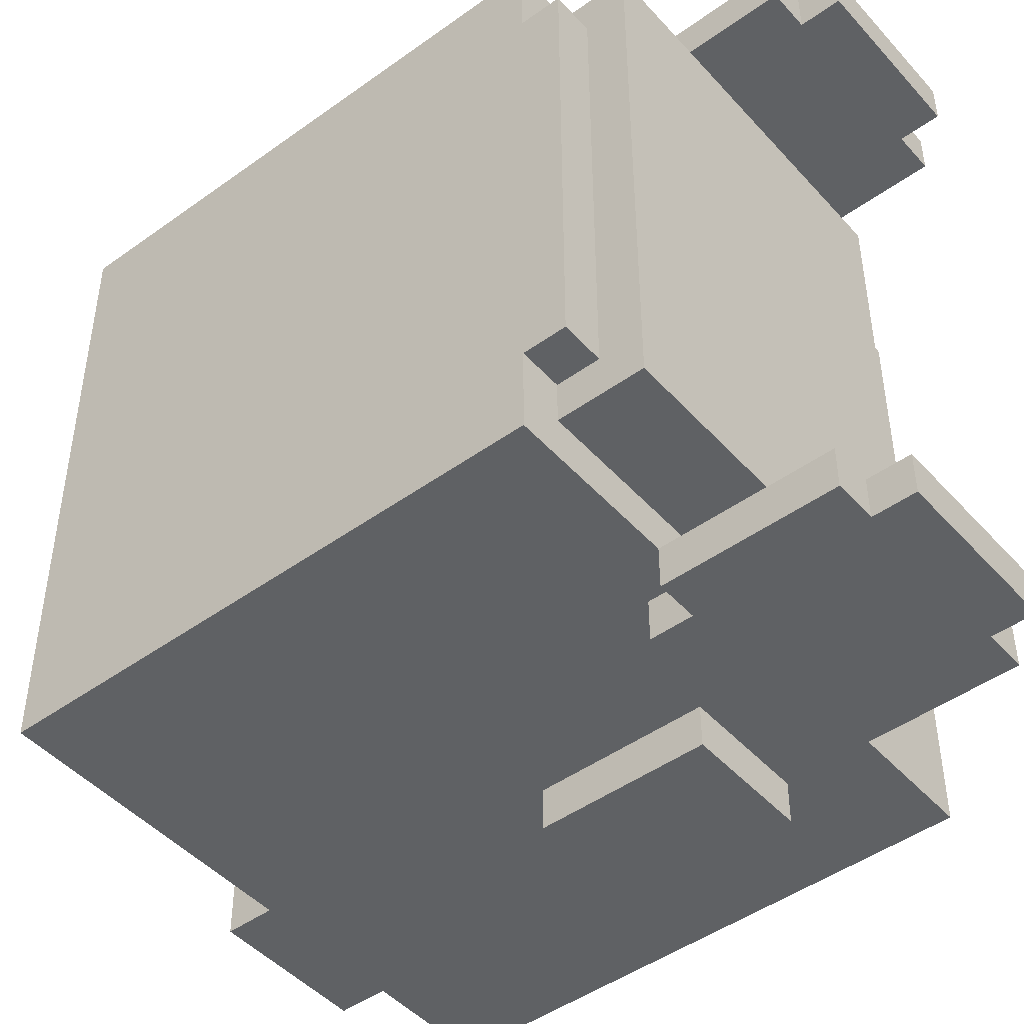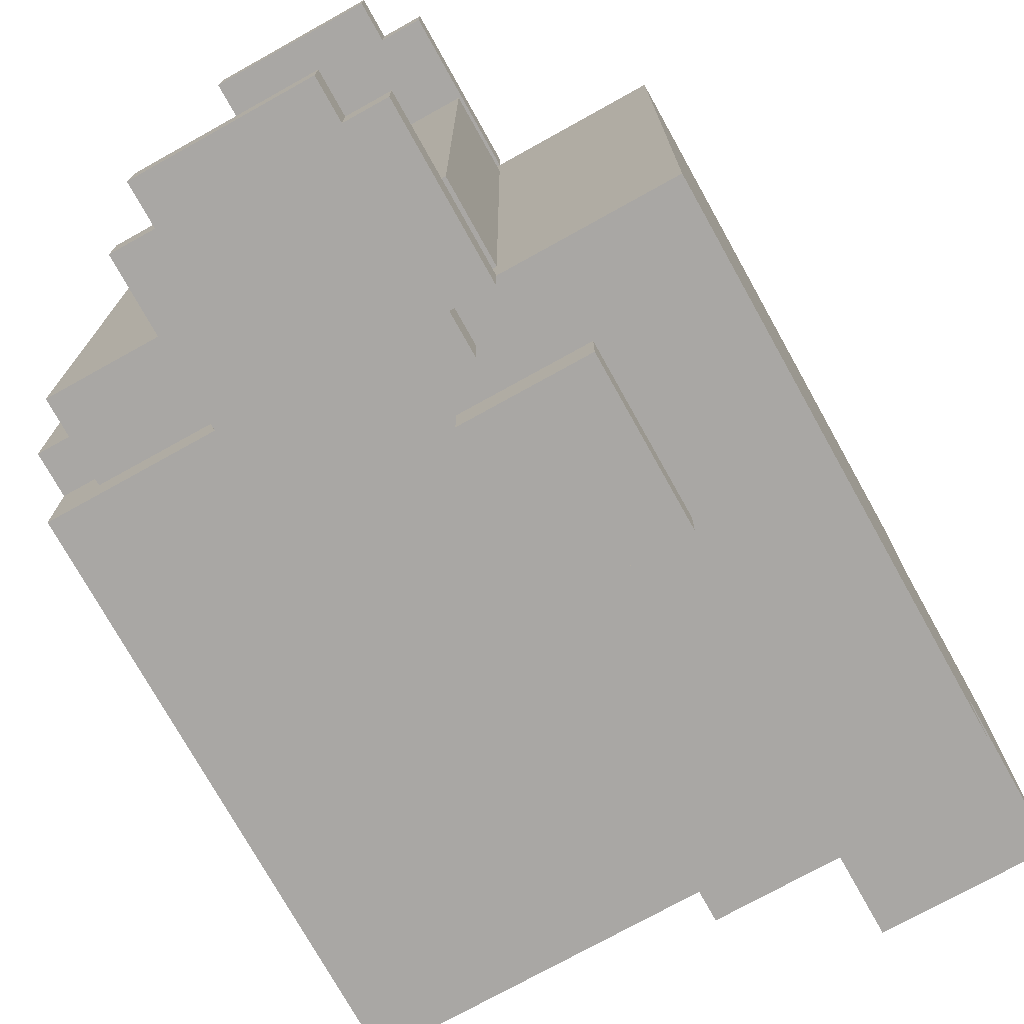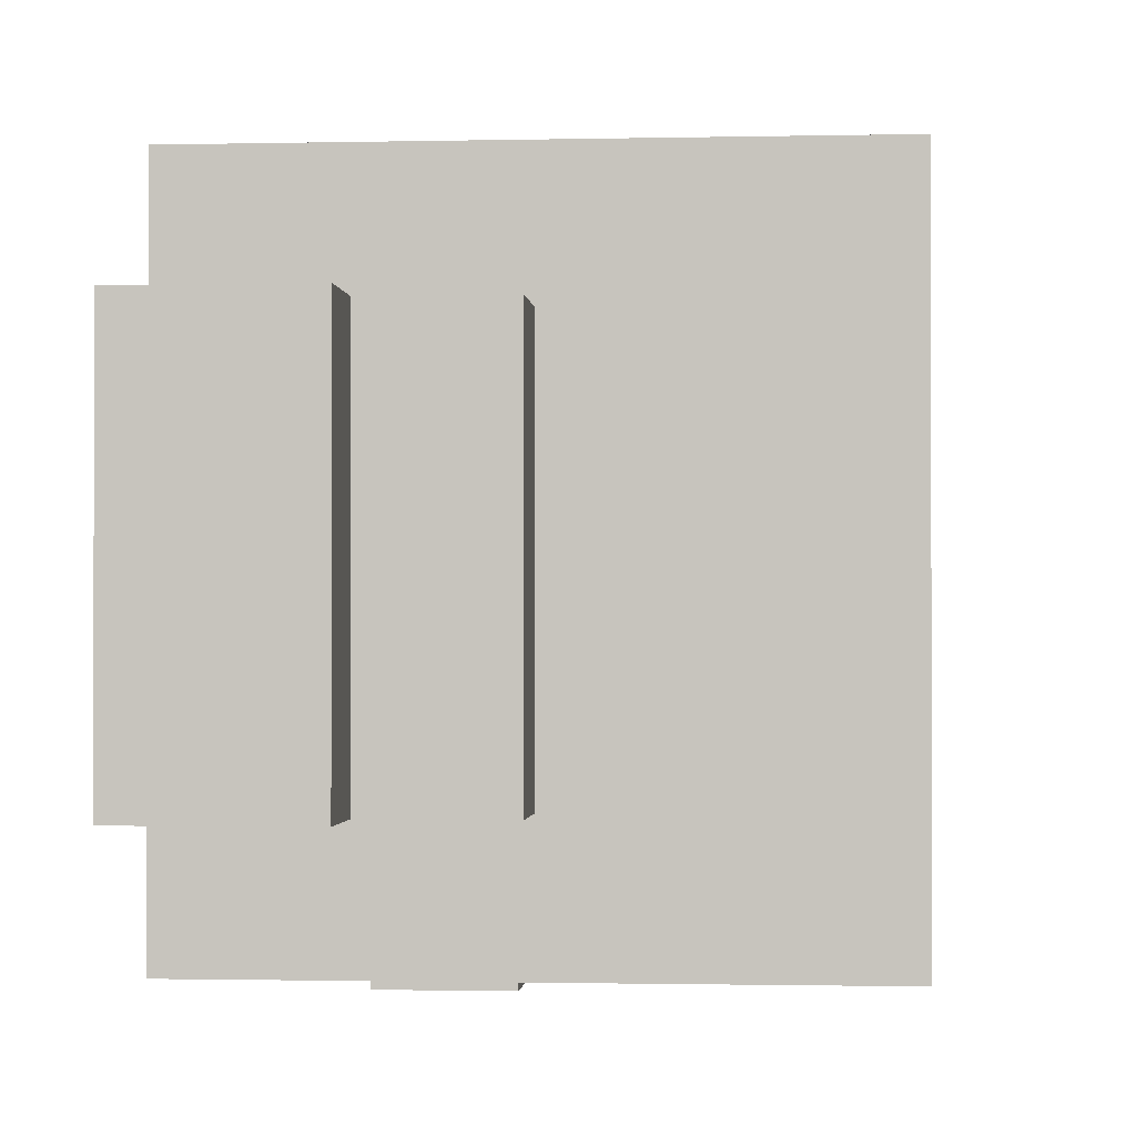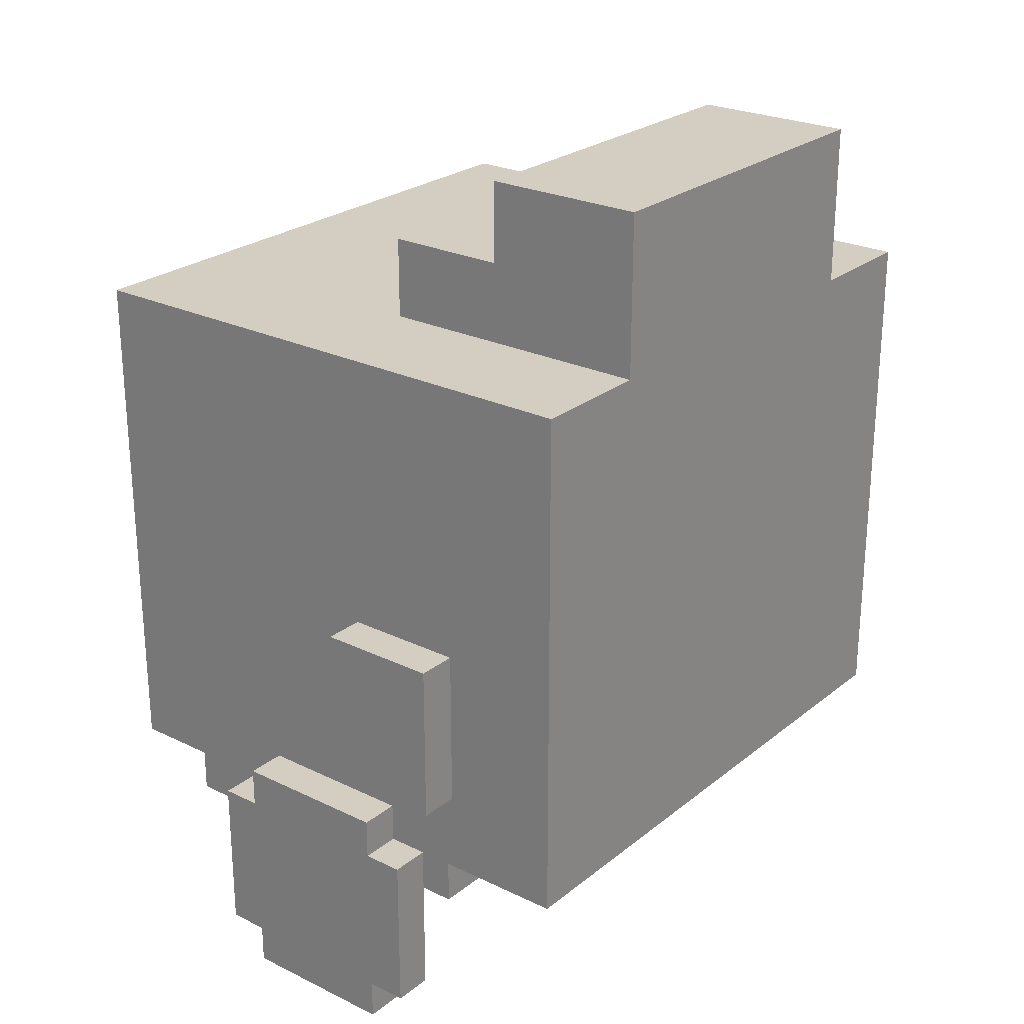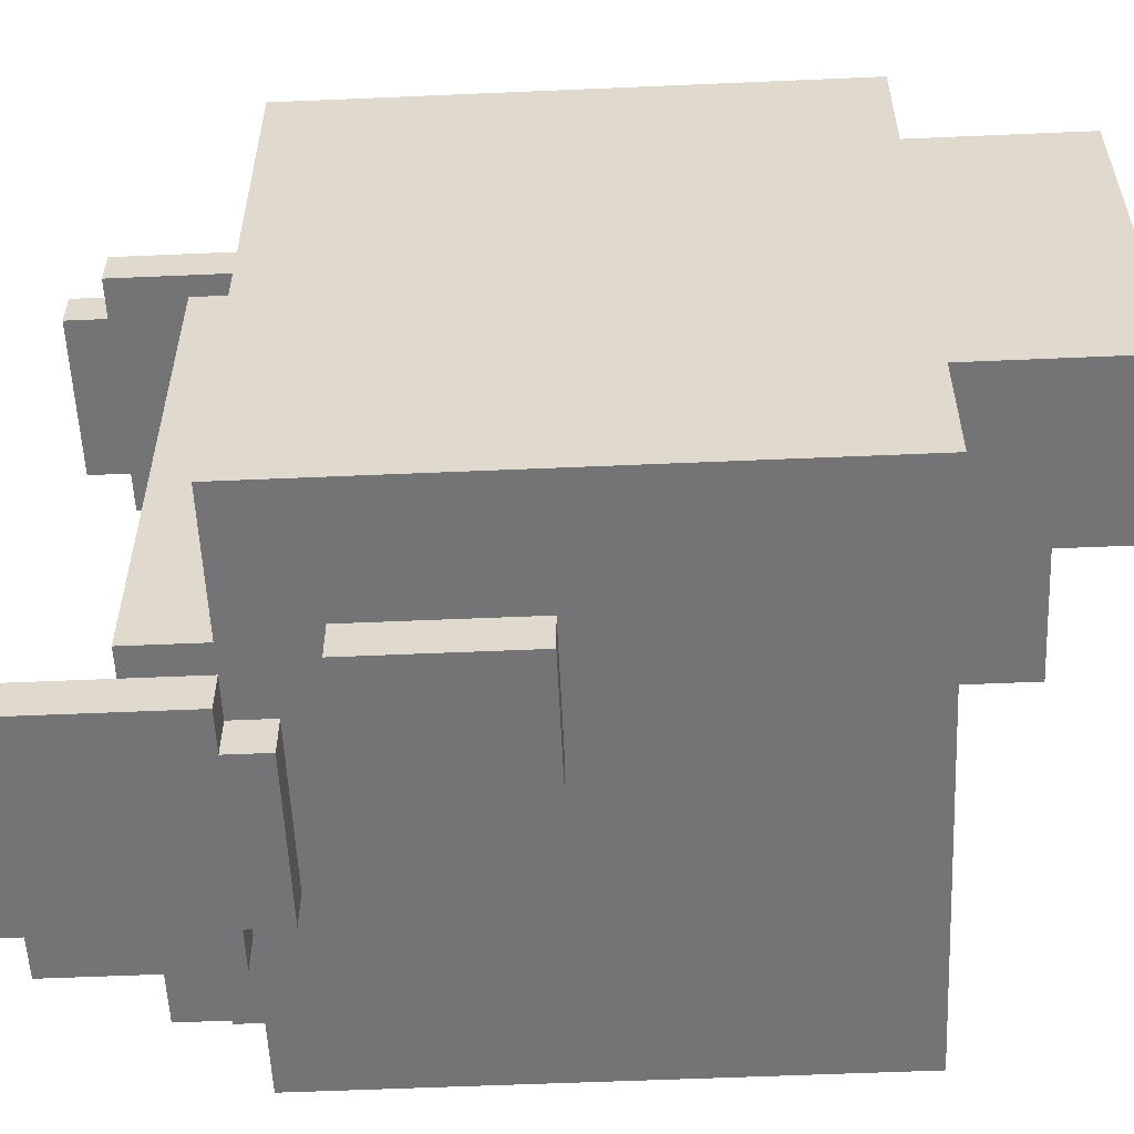
<metadata>
{"format":"obj","ext":"obj","renderer":"f3d","projection":"perspective","resolution":1024,"background":"white","views":[{"elev":-46.7,"azim":-50.7,"up":"+Z"},{"elev":-74.7,"azim":29.1,"up":"+Z"},{"elev":-1.2,"azim":-175.2,"up":"+Z"},{"elev":24.9,"azim":38.2,"up":"+Y"},{"elev":-56.3,"azim":92.6,"up":"+Z"}]}
</metadata>
<code>
v -7 4 5.5
v -7 4 -5.5
v -7 5 7.5
v -7 5 5.5
v -7 5 -5.5
v -7 5 -7.5
v -7 6 6.5
v -7 6 3.5
v -7 6 -3.5
v -7 6 -6.5
v -7 8 6.5
v -7 8 3.5
v -7 8 -3.5
v -7 8 -6.5
v -7 10 7.5
v -7 10 -7.5
v -7 15 7.5
v -7 15 -7.5
v -7 18 7.5
v -7 18 -7.5
f -17 -19 -20
f -16 -19 -17
f -14 -17 -18
f -14 -15 -16
f -14 -16 -17
f -13 -15 -14
f -12 -15 -13
f -11 -15 -12
f -10 -14 -18
f -10 -13 -14
f -9 -12 -13
f -9 -13 -10
f -8 -11 -12
f -8 -12 -9
f -7 -15 -11
f -7 -11 -8
f -6 -8 -9
f -6 -9 -10
f -6 -7 -8
f -6 -10 -18
f -5 -15 -7
f -5 -7 -6
f -4 -5 -6
f -3 -5 -4
f -2 -3 -4
f -1 -3 -2
v -6 3 6.5
v -6 3 -6.5
v -6 4 5.5
v -6 4 -5.5
v -6 5 6.5
v -6 5 5.5
v -6 5 -5.5
v -6 5 -6.5
f -6 -7 -8
f -5 -7 -6
f -4 -6 -8
f -3 -6 -4
f -2 -7 -5
f -1 -7 -2
v -3 1 8.5
v -3 1 7.5
v -3 1 -7.5
v -3 1 -8.5
v -3 2 8.5
v -3 2 7.5
v -3 2 -7.5
v -3 2 -8.5
v -3 5 8.5
v -3 5 7.5
v -3 5 -7.5
v -3 5 -8.5
f -8 -11 -12
f -7 -11 -8
f -6 -9 -10
f -5 -9 -6
f -4 -7 -8
f -3 -7 -4
f -2 -5 -6
f -1 -5 -2
v -2 0 8.5
v -2 0 7.5
v -2 0 -7.5
v -2 0 -8.5
v -2 1 8.5
v -2 1 7.5
v -2 1 -7.5
v -2 1 -8.5
v -2 5 8.5
v -2 5 7.5
v -2 5 -7.5
v -2 5 -8.5
v -2 6 8.5
v -2 6 7.5
v -2 6 -7.5
v -2 6 -8.5
f -12 -15 -16
f -11 -15 -12
f -10 -13 -14
f -9 -13 -10
f -4 -7 -8
f -3 -7 -4
f -2 -5 -6
f -1 -5 -2
v 0 18 4.5
v 0 18 -4.5
v 0 20 4.5
v 0 20 -4.5
f -2 -3 -4
f -1 -3 -2
v 1 7 8.5
v 1 7 7.5
v 1 7 -7.5
v 1 7 -8.5
v 1 11 8.5
v 1 11 7.5
v 1 11 -7.5
v 1 11 -8.5
f -4 -7 -8
f -3 -7 -4
f -2 -5 -6
f -1 -5 -2
v 3 20 4.5
v 3 20 -4.5
v 3 22 4.5
v 3 22 -4.5
f -2 -3 -4
f -1 -3 -2
v 2 0 8.5
v 2 0 7.5
v 2 0 -7.5
v 2 0 -8.5
v 2 1 8.5
v 2 1 7.5
v 2 1 -7.5
v 2 1 -8.5
v 2 5 8.5
v 2 5 7.5
v 2 5 -7.5
v 2 5 -8.5
v 2 6 8.5
v 2 6 7.5
v 2 6 -7.5
v 2 6 -8.5
f -16 -15 -12
f -12 -15 -11
f -14 -13 -10
f -10 -13 -9
f -8 -7 -4
f -4 -7 -3
f -6 -5 -2
f -2 -5 -1
v 3 1 8.5
v 3 1 7.5
v 3 1 -7.5
v 3 1 -8.5
v 3 3 6.5
v 3 3 -6.5
v 3 5 8.5
v 3 5 7.5
v 3 5 6.5
v 3 5 -6.5
v 3 5 -7.5
v 3 5 -8.5
f -12 -11 -6
f -6 -11 -5
f -8 -7 -4
f -4 -7 -3
f -10 -9 -2
f -2 -9 -1
v 4 7 8.5
v 4 7 7.5
v 4 7 -7.5
v 4 7 -8.5
v 4 11 8.5
v 4 11 7.5
v 4 11 -7.5
v 4 11 -8.5
f -8 -7 -4
f -4 -7 -3
f -6 -5 -2
f -2 -5 -1
v 7 5 7.5
v 7 5 -7.5
v 7 17 4.5
v 7 17 -4.5
v 7 18 7.5
v 7 18 4.5
v 7 18 -4.5
v 7 18 -7.5
v 7 22 4.5
v 7 22 -4.5
f -10 -9 -8
f -8 -9 -7
f -10 -8 -6
f -8 -7 -5
f -6 -8 -5
f -7 -9 -4
f -5 -7 -4
f -4 -9 -3
f -5 -4 -2
f -2 -4 -1
v -3 1 8.5
v -3 2 8.5
v -3 5 8.5
v -2 0 8.5
v -2 1 8.5
v -2 2 8.5
v -2 5 8.5
v -2 6 8.5
v -1 2 8.5
v -1 4 8.5
v 1 2 8.5
v 1 4 8.5
v 1 7 8.5
v 1 11 8.5
v 2 0 8.5
v 2 1 8.5
v 2 5 8.5
v 2 6 8.5
v 3 1 8.5
v 3 5 8.5
v 4 7 8.5
v 4 11 8.5
f -18 -21 -22
f -17 -20 -21
f -17 -21 -18
f -16 -20 -17
f -14 -18 -19
f -14 -15 -16
f -14 -16 -17
f -14 -17 -18
f -13 -15 -14
f -12 -14 -19
f -12 -13 -14
f -11 -15 -13
f -11 -13 -12
f -8 -12 -19
f -8 -11 -12
f -7 -11 -8
f -6 -15 -11
f -6 -11 -7
f -5 -15 -6
f -4 -6 -7
f -3 -6 -4
f -2 -9 -10
f -1 -9 -2
v -7 5 7.5
v -7 10 7.5
v -7 15 7.5
v -7 18 7.5
v -6 5 7.5
v -6 10 7.5
v -3 5 7.5
v -3 10 7.5
v -2 5 7.5
v -2 6 7.5
v -1 10 7.5
v -1 15 7.5
v 1 7 7.5
v 1 11 7.5
v 2 5 7.5
v 2 6 7.5
v 3 5 7.5
v 4 7 7.5
v 4 11 7.5
v 7 5 7.5
v 7 18 7.5
f -17 -20 -21
f -16 -19 -20
f -16 -20 -17
f -15 -16 -17
f -14 -19 -16
f -14 -16 -15
f -13 -14 -15
f -12 -14 -13
f -11 -19 -14
f -11 -14 -12
f -10 -18 -19
f -10 -19 -11
f -9 -11 -12
f -9 -10 -11
f -8 -10 -9
f -6 -9 -12
f -5 -6 -7
f -4 -9 -6
f -4 -6 -5
f -3 -10 -8
f -2 -4 -5
f -2 -3 -4
f -1 -18 -10
f -1 -3 -2
f -1 -10 -3
v -6 3 6.5
v -6 5 6.5
v -3 5 6.5
v -2 5 6.5
v 2 5 6.5
v 3 3 6.5
v 3 5 6.5
f -5 -6 -7
f -4 -5 -7
f -3 -4 -7
f -2 -3 -7
f -1 -3 -2
v -7 4 5.5
v -7 5 5.5
v -6 4 5.5
v -6 5 5.5
f -2 -3 -4
f -1 -3 -2
v 0 18 4.5
v 0 20 4.5
v 3 20 4.5
v 3 22 4.5
v 6 18 4.5
v 7 18 4.5
v 7 22 4.5
f -5 -6 -7
f -3 -5 -7
f -3 -4 -5
f -2 -4 -3
f -1 -4 -2
v -3 1 -7.5
v -3 2 -7.5
v -3 5 -7.5
v -2 0 -7.5
v -2 1 -7.5
v -2 2 -7.5
v -2 5 -7.5
v -1 2 -7.5
v -1 4 -7.5
v 1 2 -7.5
v 1 4 -7.5
v 2 0 -7.5
v 2 1 -7.5
v 2 5 -7.5
v 3 1 -7.5
v 3 5 -7.5
f -12 -15 -16
f -11 -14 -15
f -11 -15 -12
f -10 -14 -11
f -9 -12 -13
f -9 -11 -12
f -9 -10 -11
f -8 -10 -9
f -7 -9 -13
f -7 -8 -9
f -6 -10 -8
f -6 -8 -7
f -5 -7 -13
f -5 -6 -7
f -4 -6 -5
f -3 -10 -6
f -3 -6 -4
f -2 -3 -4
f -1 -3 -2
v -3 1 7.5
v -3 2 7.5
v -3 5 7.5
v -2 0 7.5
v -2 1 7.5
v -2 2 7.5
v -2 5 7.5
v -1 2 7.5
v -1 4 7.5
v 1 2 7.5
v 1 4 7.5
v 2 0 7.5
v 2 1 7.5
v 2 5 7.5
v 3 1 7.5
v 3 5 7.5
f -16 -15 -12
f -15 -14 -11
f -12 -15 -11
f -11 -14 -10
f -13 -12 -9
f -12 -11 -9
f -11 -10 -9
f -9 -10 -8
f -13 -9 -7
f -9 -8 -7
f -8 -10 -6
f -7 -8 -6
f -13 -7 -5
f -7 -6 -5
f -5 -6 -4
f -6 -10 -3
f -4 -6 -3
f -4 -3 -2
f -2 -3 -1
v 0 18 -4.5
v 0 20 -4.5
v 3 20 -4.5
v 3 22 -4.5
v 6 18 -4.5
v 7 18 -4.5
v 7 22 -4.5
f -7 -6 -5
f -7 -5 -3
f -5 -4 -3
f -3 -4 -2
f -2 -4 -1
v -7 4 -5.5
v -7 5 -5.5
v -6 4 -5.5
v -6 5 -5.5
f -4 -3 -2
f -2 -3 -1
v -6 3 -6.5
v -6 5 -6.5
v -3 5 -6.5
v -2 5 -6.5
v 2 5 -6.5
v 3 3 -6.5
v 3 5 -6.5
f -7 -6 -5
f -7 -5 -4
f -7 -4 -3
f -7 -3 -2
f -2 -3 -1
v -7 5 -7.5
v -7 10 -7.5
v -7 15 -7.5
v -7 18 -7.5
v -6 5 -7.5
v -6 10 -7.5
v -3 5 -7.5
v -3 10 -7.5
v -2 5 -7.5
v -2 6 -7.5
v -1 10 -7.5
v -1 15 -7.5
v 1 7 -7.5
v 1 11 -7.5
v 2 5 -7.5
v 2 6 -7.5
v 3 5 -7.5
v 4 7 -7.5
v 4 11 -7.5
v 7 5 -7.5
v 7 18 -7.5
f -21 -20 -17
f -20 -19 -16
f -17 -20 -16
f -17 -16 -15
f -16 -19 -14
f -15 -16 -14
f -15 -14 -13
f -13 -14 -12
f -14 -19 -11
f -12 -14 -11
f -19 -18 -10
f -11 -19 -10
f -12 -11 -9
f -11 -10 -9
f -9 -10 -8
f -12 -9 -6
f -7 -6 -5
f -6 -9 -4
f -5 -6 -4
f -8 -10 -3
f -5 -4 -2
f -4 -3 -2
f -10 -18 -1
f -2 -3 -1
f -3 -10 -1
v -3 1 -8.5
v -3 2 -8.5
v -3 5 -8.5
v -2 0 -8.5
v -2 1 -8.5
v -2 2 -8.5
v -2 5 -8.5
v -2 6 -8.5
v -1 2 -8.5
v -1 4 -8.5
v 1 2 -8.5
v 1 4 -8.5
v 1 7 -8.5
v 1 11 -8.5
v 2 0 -8.5
v 2 1 -8.5
v 2 5 -8.5
v 2 6 -8.5
v 3 1 -8.5
v 3 5 -8.5
v 4 7 -8.5
v 4 11 -8.5
f -22 -21 -18
f -21 -20 -17
f -18 -21 -17
f -17 -20 -16
f -19 -18 -14
f -16 -15 -14
f -17 -16 -14
f -18 -17 -14
f -14 -15 -13
f -19 -14 -12
f -14 -13 -12
f -13 -15 -11
f -12 -13 -11
f -19 -12 -8
f -12 -11 -8
f -8 -11 -7
f -11 -15 -6
f -7 -11 -6
f -6 -15 -5
f -7 -6 -4
f -4 -6 -3
f -10 -9 -2
f -2 -9 -1
v -2 0 8.5
v 2 0 8.5
v -2 0 7.5
v 2 0 7.5
v -2 0 -7.5
v 2 0 -7.5
v -2 0 -8.5
v 2 0 -8.5
f -6 -7 -8
f -5 -7 -6
f -2 -3 -4
f -1 -3 -2
v -3 1 8.5
v -2 1 8.5
v 2 1 8.5
v 3 1 8.5
v -3 1 7.5
v -2 1 7.5
v 2 1 7.5
v 3 1 7.5
v -3 1 -7.5
v -2 1 -7.5
v 2 1 -7.5
v 3 1 -7.5
v -3 1 -8.5
v -2 1 -8.5
v 2 1 -8.5
v 3 1 -8.5
f -12 -15 -16
f -11 -15 -12
f -10 -13 -14
f -9 -13 -10
f -4 -7 -8
f -3 -7 -4
f -2 -5 -6
f -1 -5 -2
v -6 3 6.5
v 3 3 6.5
v -6 3 -6.5
v 3 3 -6.5
f -2 -3 -4
f -1 -3 -2
v -7 4 5.5
v -6 4 5.5
v -7 4 -5.5
v -6 4 -5.5
f -2 -3 -4
f -1 -3 -2
v -7 5 7.5
v -6 5 7.5
v -3 5 7.5
v -2 5 7.5
v 2 5 7.5
v 3 5 7.5
v 7 5 7.5
v -6 5 6.5
v -3 5 6.5
v -2 5 6.5
v 2 5 6.5
v 3 5 6.5
v 4 5 6.5
v 5 5 6.5
v 6 5 6.5
v -7 5 5.5
v -6 5 5.5
v -7 5 -5.5
v -6 5 -5.5
v -6 5 -6.5
v -3 5 -6.5
v -2 5 -6.5
v 2 5 -6.5
v 3 5 -6.5
v 4 5 -6.5
v 5 5 -6.5
v 6 5 -6.5
v -7 5 -7.5
v -6 5 -7.5
v -3 5 -7.5
v -2 5 -7.5
v 2 5 -7.5
v 3 5 -7.5
v 7 5 -7.5
f -27 -33 -34
f -27 -32 -33
f -26 -31 -32
f -26 -32 -27
f -25 -30 -31
f -25 -31 -26
f -24 -28 -29
f -24 -30 -25
f -24 -29 -30
f -23 -28 -24
f -22 -28 -23
f -21 -28 -22
f -20 -28 -21
f -19 -27 -34
f -18 -27 -19
f -15 -16 -17
f -11 -22 -23
f -10 -21 -22
f -10 -22 -11
f -9 -20 -21
f -9 -21 -10
f -8 -28 -20
f -8 -20 -9
f -7 -15 -17
f -6 -14 -15
f -6 -15 -7
f -5 -13 -14
f -5 -14 -6
f -4 -12 -13
f -4 -13 -5
f -3 -9 -10
f -3 -12 -4
f -3 -10 -11
f -3 -8 -9
f -3 -11 -12
f -2 -8 -3
f -1 -28 -8
f -1 -8 -2
v 1 7 8.5
v 4 7 8.5
v 1 7 7.5
v 4 7 7.5
v 1 7 -7.5
v 4 7 -7.5
v 1 7 -8.5
v 4 7 -8.5
f -6 -7 -8
f -5 -7 -6
f -2 -3 -4
f -1 -3 -2
v -3 5 8.5
v -2 5 8.5
v 2 5 8.5
v 3 5 8.5
v -3 5 7.5
v -2 5 7.5
v 2 5 7.5
v 3 5 7.5
v -3 5 -7.5
v -2 5 -7.5
v 2 5 -7.5
v 3 5 -7.5
v -3 5 -8.5
v -2 5 -8.5
v 2 5 -8.5
v 3 5 -8.5
f -16 -15 -12
f -12 -15 -11
f -14 -13 -10
f -10 -13 -9
f -8 -7 -4
f -4 -7 -3
f -6 -5 -2
f -2 -5 -1
v -2 6 8.5
v 2 6 8.5
v -2 6 7.5
v 2 6 7.5
v -2 6 -7.5
v 2 6 -7.5
v -2 6 -8.5
v 2 6 -8.5
f -8 -7 -6
f -6 -7 -5
f -4 -3 -2
f -2 -3 -1
v 1 11 8.5
v 4 11 8.5
v 1 11 7.5
v 4 11 7.5
v 1 11 -7.5
v 4 11 -7.5
v 1 11 -8.5
v 4 11 -8.5
f -8 -7 -6
f -6 -7 -5
f -4 -3 -2
f -2 -3 -1
v -7 18 7.5
v 7 18 7.5
v -6 18 6.5
v 6 18 6.5
v 0 18 4.5
v 6 18 4.5
v 7 18 4.5
v 0 18 -4.5
v 6 18 -4.5
v 7 18 -4.5
v -6 18 -6.5
v 6 18 -6.5
v -7 18 -7.5
v 7 18 -7.5
f -14 -13 -12
f -12 -13 -11
f -12 -11 -10
f -11 -13 -9
f -10 -11 -9
f -9 -13 -8
f -12 -10 -7
f -14 -12 -4
f -12 -7 -4
f -7 -6 -4
f -6 -5 -3
f -4 -6 -3
f -14 -4 -2
f -4 -3 -2
f -3 -5 -1
f -2 -3 -1
v 0 20 4.5
v 3 20 4.5
v 0 20 -4.5
v 3 20 -4.5
f -4 -3 -2
f -2 -3 -1
v 3 22 4.5
v 7 22 4.5
v 3 22 -4.5
v 7 22 -4.5
f -4 -3 -2
f -2 -3 -1

</code>
